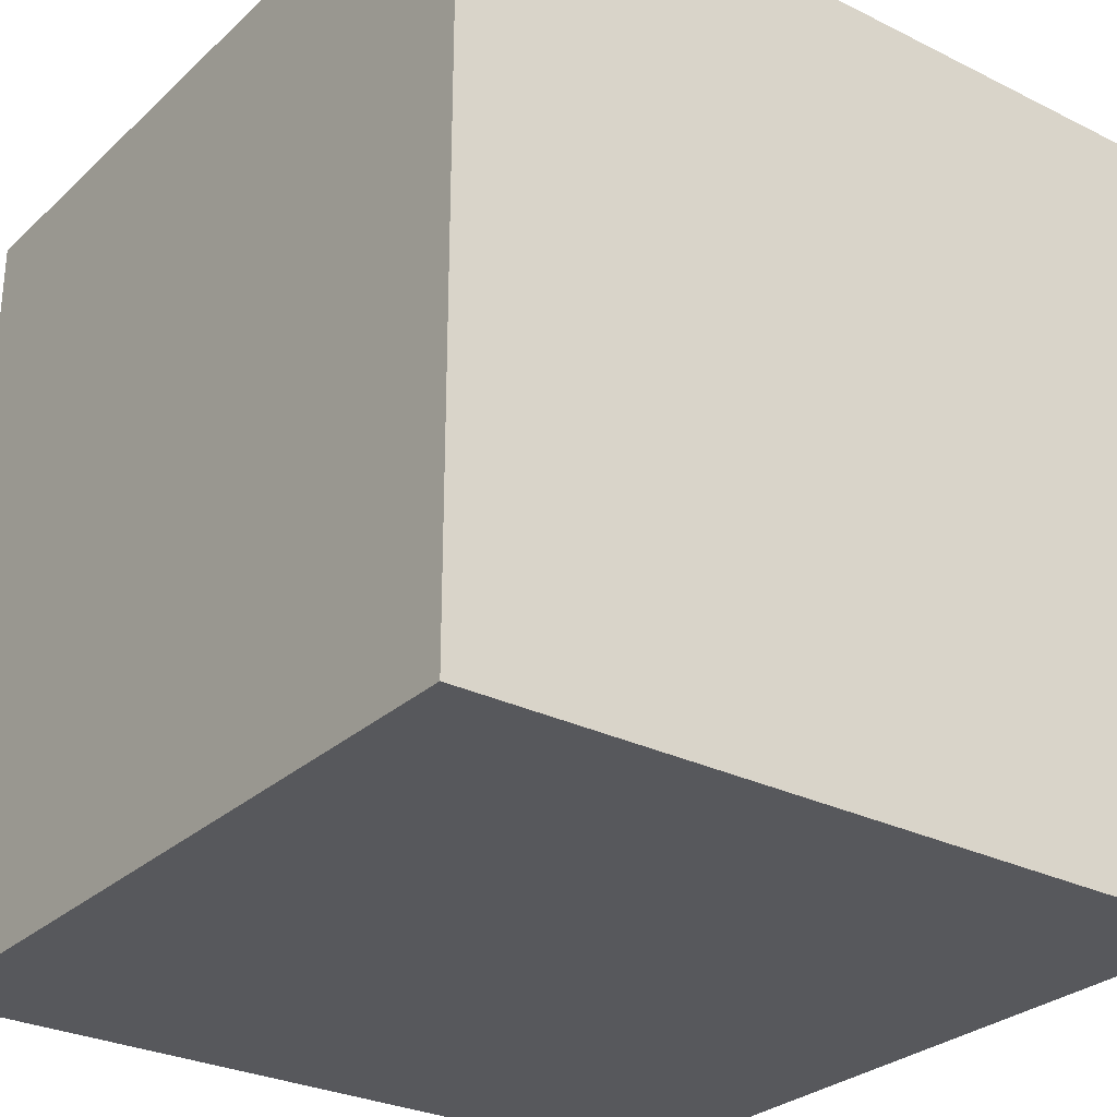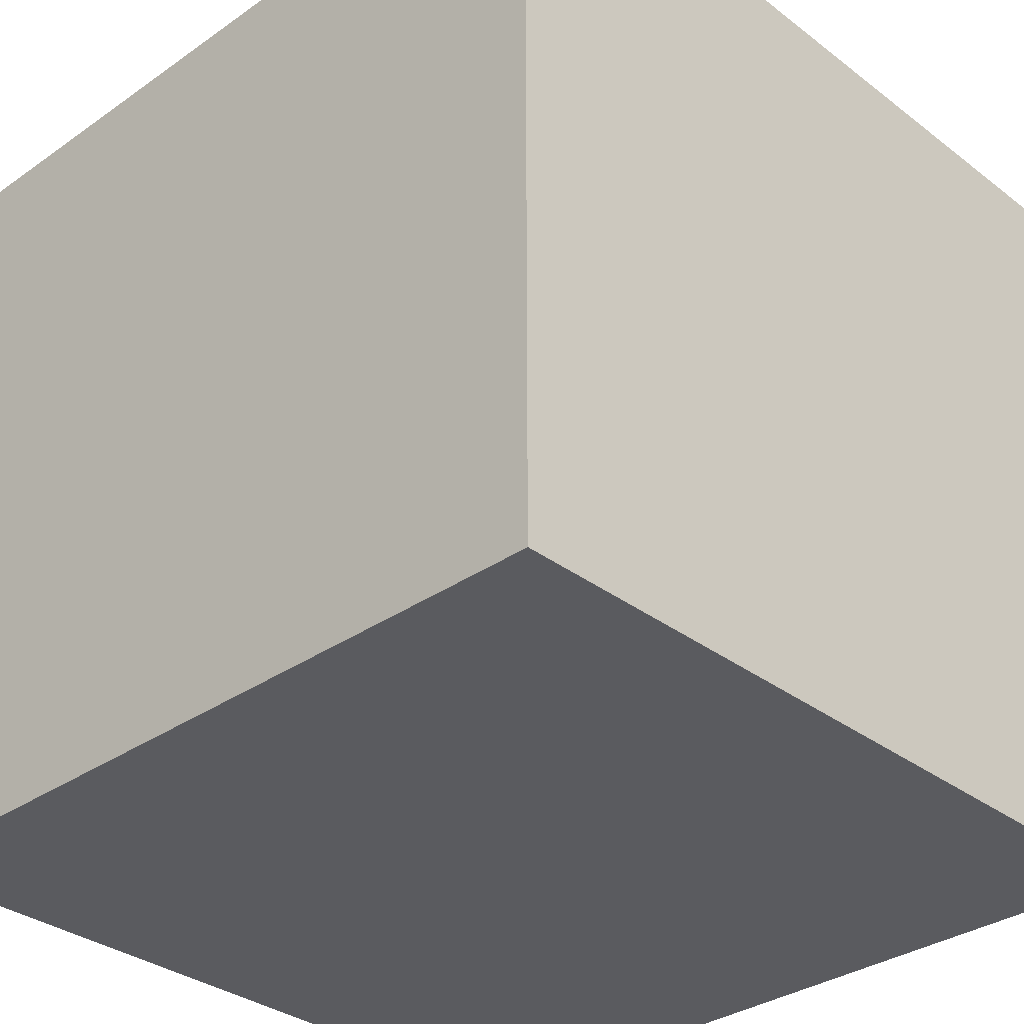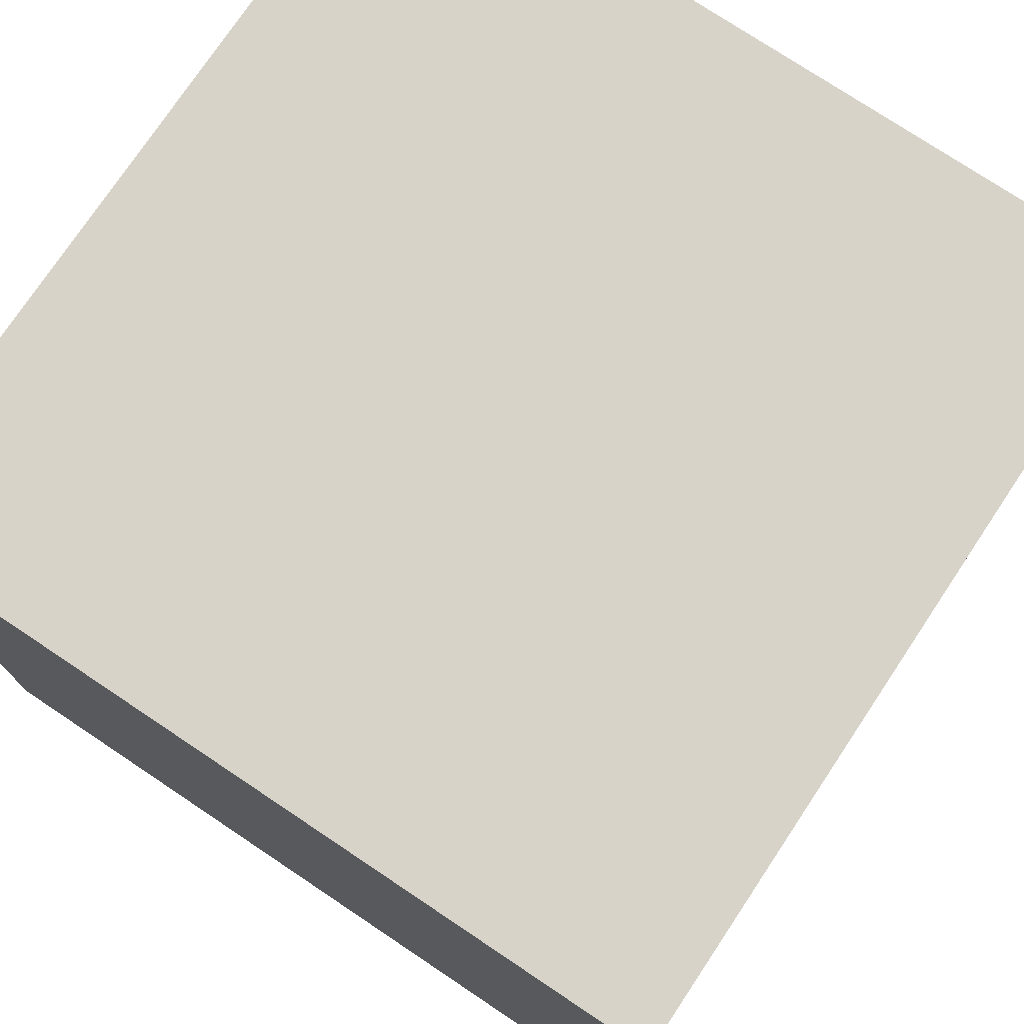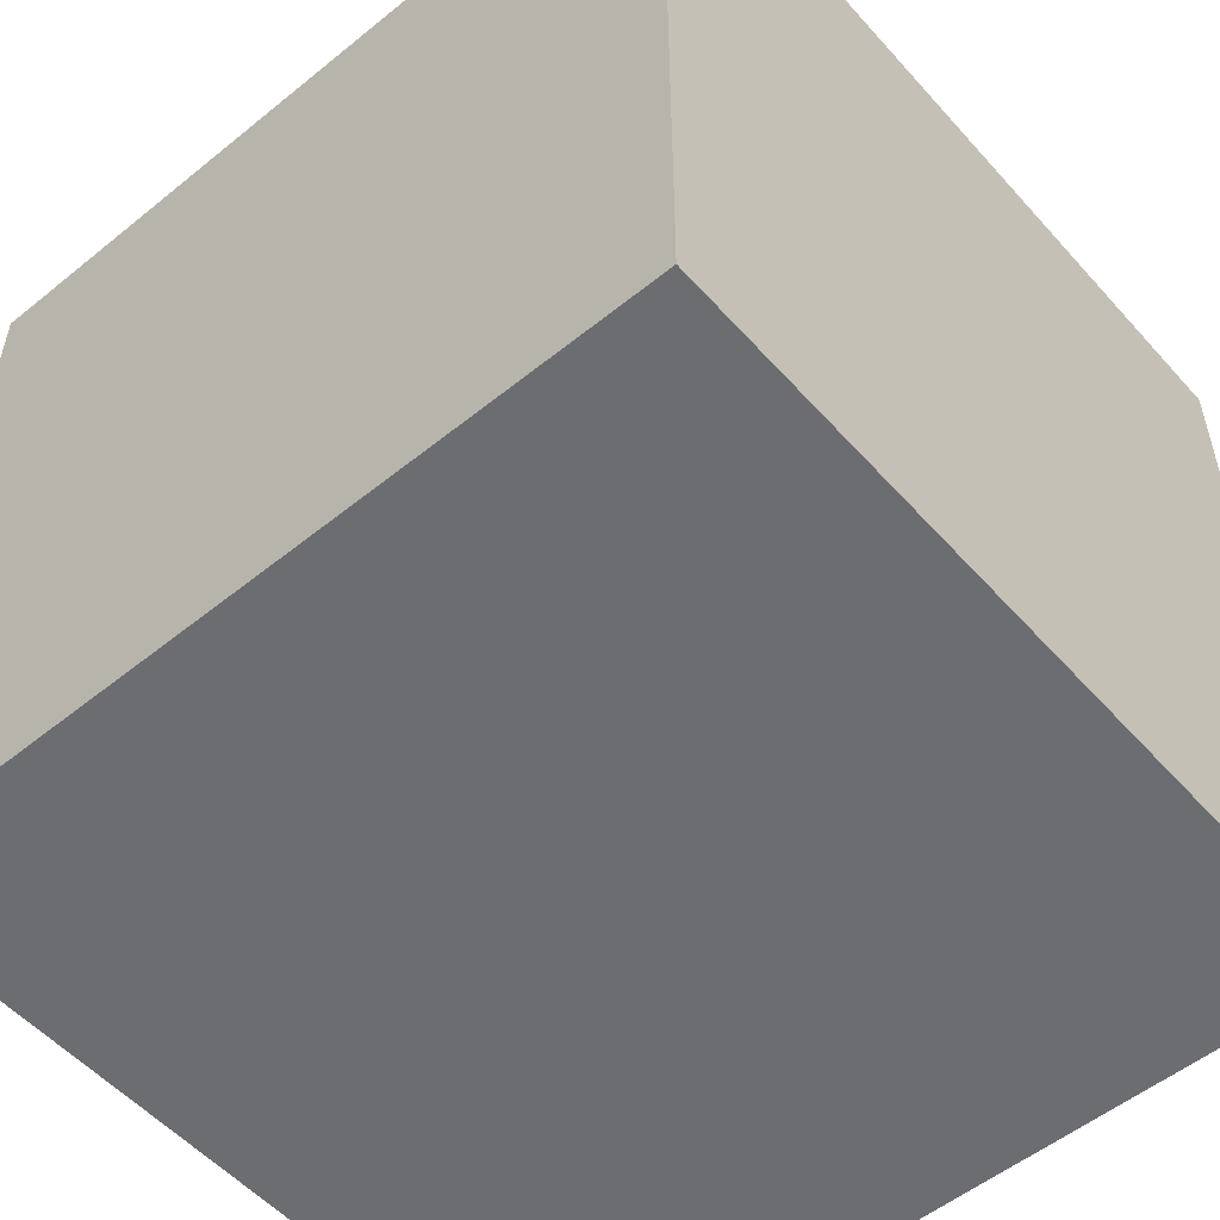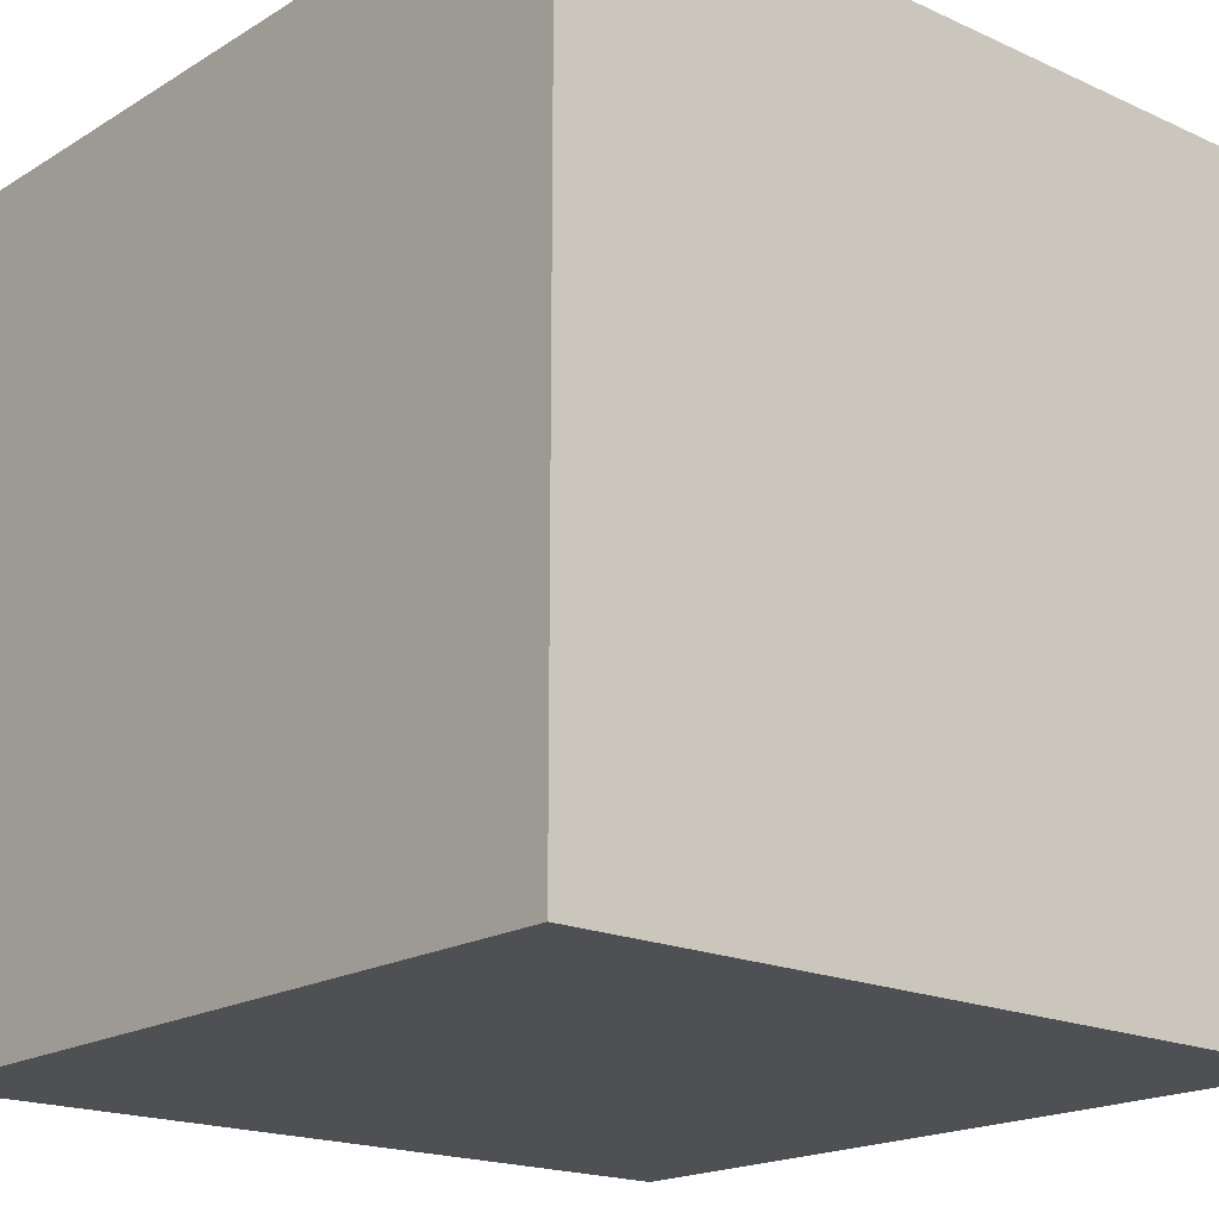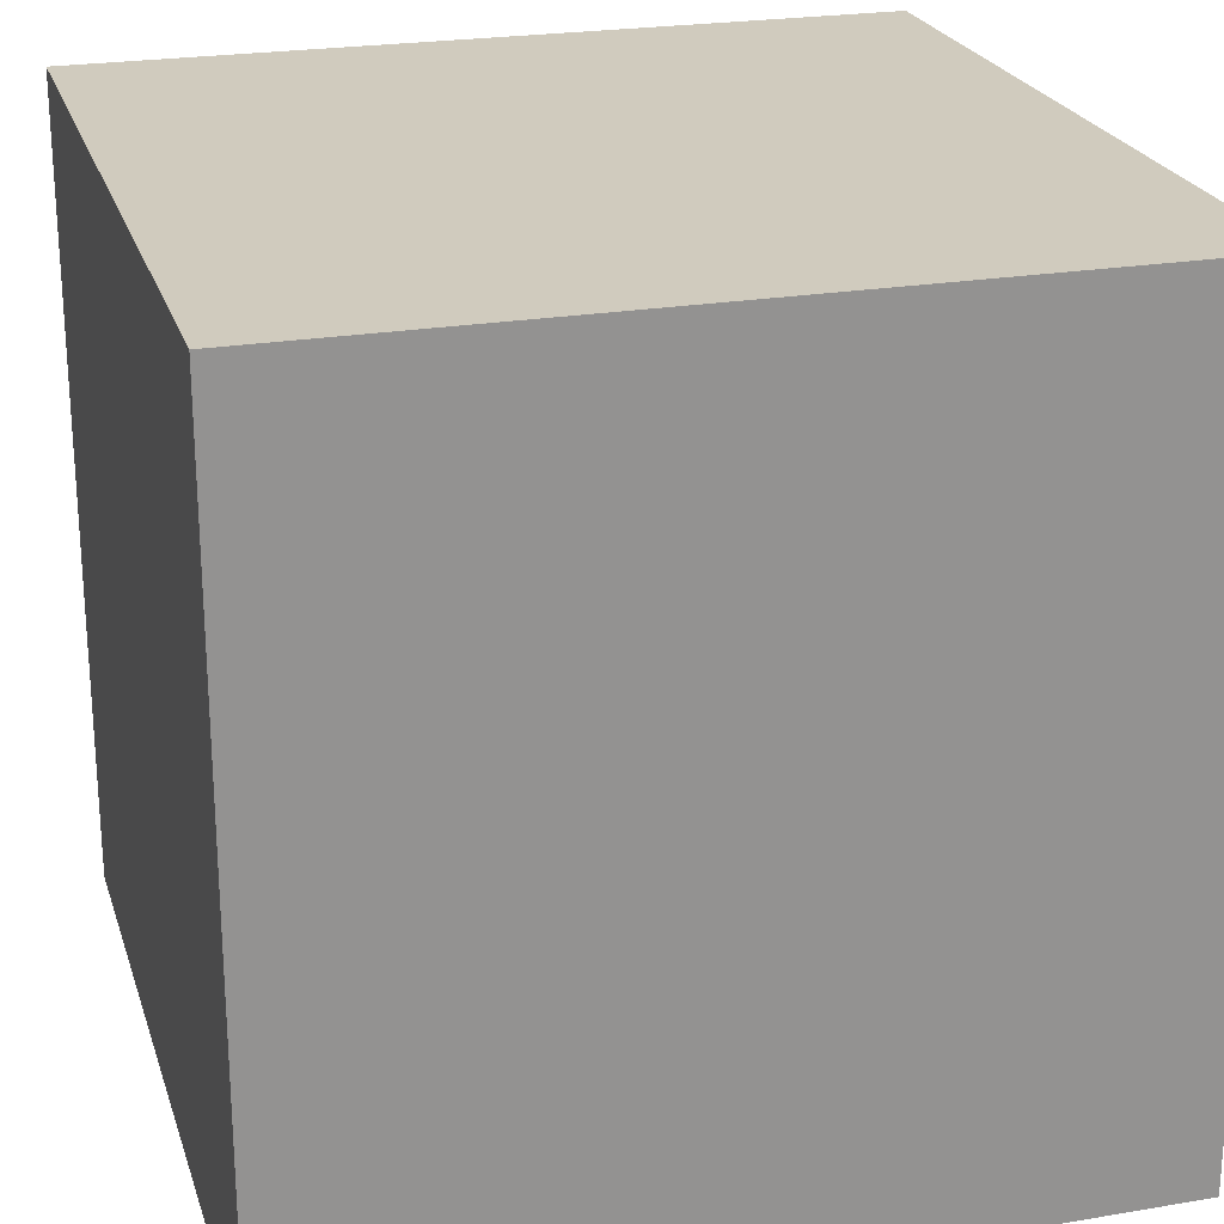
<metadata>
{"format":"obj","ext":"obj","renderer":"f3d","projection":"perspective","resolution":1024,"background":"white","views":[{"elev":-28.5,"azim":143.3,"up":"+Y"},{"elev":-33.1,"azim":-136.2,"up":"+Y"},{"elev":75.8,"azim":-56.3,"up":"+Y"},{"elev":-54.0,"azim":40.7,"up":"+Z"},{"elev":-18.6,"azim":-131.0,"up":"+Y"},{"elev":23.4,"azim":-105.9,"up":"+Z"}]}
</metadata>
<code>
o
v -0.5 0 0.5
v -0.5 0 -0.5
v -0.5 0.1 0
v -0.5 0.1 -0.1
v -0.5 0.2 0.3
v -0.5 0.2 0.2
v -0.5 0.2 0
v -0.5 0.2 -0.1
v -0.5 0.3 0.3
v -0.5 0.3 0.2
v -0.5 0.4 0.3
v -0.5 0.4 0.2
v -0.5 0.4 -0.1
v -0.5 0.4 -0.2
v -0.5 0.5 0
v -0.5 0.5 -0.1
v -0.5 0.5 -0.2
v -0.5 0.6 0.3
v -0.5 0.6 0.2
v -0.5 0.6 0
v -0.5 0.6 -0.1
v -0.5 0.7 0.5
v -0.5 0.7 -0.5
v -0.5 1 0.5
v -0.5 1 -0.5
v 0.5 0 0.5
v 0.5 0 -0.5
v 0.5 0.3 0.3
v 0.5 0.3 0.2
v 0.5 0.3 -0.1
v 0.5 0.3 -0.2
v 0.5 0.4 0.3
v 0.5 0.4 0.2
v 0.5 0.4 -0.1
v 0.5 0.4 -0.2
v 0.5 0.5 0.3
v 0.5 0.5 0.2
v 0.5 0.5 -0.2
v 0.5 0.5 -0.3
v 0.5 0.6 0.3
v 0.5 0.6 0.2
v 0.5 0.6 -0.2
v 0.5 0.6 -0.3
v 0.5 0.7 0.5
v 0.5 0.7 -0.5
v 0.5 1 0.5
v 0.5 1 -0.5
v -0.5 0 0.5
v -0.5 0.7 0.5
v -0.5 1 0.5
v -0.3 0.4 0.5
v -0.3 0.5 0.5
v -0.2 0.4 0.5
v -0.2 0.5 0.5
v 0.3 0.1 0.5
v 0.3 0.2 0.5
v 0.4 0.1 0.5
v 0.4 0.2 0.5
v 0.5 0 0.5
v 0.5 0.7 0.5
v 0.5 1 0.5
v -0.5 0 -0.5
v -0.5 0.7 -0.5
v -0.5 1 -0.5
v -0.1 0.2 -0.5
v -0.1 0.3 -0.5
v -0.1 0.4 -0.5
v -0.1 0.5 -0.5
v 0 0.2 -0.5
v 0 0.3 -0.5
v 0 0.4 -0.5
v 0 0.5 -0.5
v 0.2 0.3 -0.5
v 0.2 0.5 -0.5
v 0.3 0.3 -0.5
v 0.3 0.5 -0.5
v 0.5 0 -0.5
v 0.5 0.7 -0.5
v 0.5 1 -0.5
v -0.5 0 0.5
v 0.5 0 0.5
v -0.5 0 -0.5
v 0.5 0 -0.5
v -0.5 1 0.5
v 0.5 1 0.5
v 0 1 0.4
v 0.3 1 0.4
v -0.4 1 0.3
v -0.2 1 0.3
v 0 1 0.3
v 0.3 1 0.3
v -0.1 1 0.2
v 0.2 1 0.2
v 0.3 1 0.2
v 0.4 1 0.2
v -0.4 1 0.1
v -0.2 1 0.1
v -0.4 1 0
v -0.2 1 0
v -0.1 1 0
v 0.2 1 0
v -0.1 1 -0.1
v 0.1 1 -0.1
v -0.1 1 -0.3
v 0.1 1 -0.3
v 0.3 1 -0.3
v 0.4 1 -0.3
v -0.4 1 -0.4
v -0.2 1 -0.4
v -0.5 1 -0.5
v 0.5 1 -0.5
f 3 2 1
f 4 2 3
f 5 3 1
f 6 3 5
f 7 4 3
f 7 3 6
f 8 2 4
f 8 4 7
f 9 6 5
f 9 5 1
f 10 7 6
f 10 6 9
f 10 8 7
f 11 9 1
f 11 10 9
f 12 8 10
f 12 10 11
f 13 2 8
f 13 8 12
f 14 2 13
f 15 13 12
f 16 14 13
f 16 13 15
f 17 2 14
f 17 14 16
f 18 11 1
f 18 12 11
f 19 15 12
f 19 12 18
f 20 16 15
f 20 15 19
f 21 17 16
f 21 16 20
f 22 20 19
f 22 19 18
f 22 21 20
f 22 18 1
f 23 2 17
f 23 21 22
f 23 17 21
f 24 23 22
f 25 23 24
f 26 27 28
f 28 27 29
f 29 27 30
f 30 27 31
f 26 28 32
f 28 29 32
f 29 30 33
f 32 29 33
f 30 31 34
f 33 30 34
f 31 27 35
f 34 31 35
f 33 34 36
f 32 33 36
f 34 35 36
f 26 32 36
f 36 35 37
f 35 27 38
f 37 35 38
f 38 27 39
f 36 37 40
f 26 36 40
f 37 38 41
f 40 37 41
f 38 39 42
f 41 38 42
f 39 27 43
f 42 39 43
f 41 42 44
f 40 41 44
f 42 43 44
f 26 40 44
f 43 27 45
f 44 43 45
f 44 45 46
f 46 45 47
f 51 49 48
f 52 49 51
f 53 51 48
f 53 52 51
f 54 49 52
f 54 52 53
f 55 53 48
f 55 54 53
f 56 54 55
f 57 55 48
f 57 56 55
f 58 54 56
f 58 56 57
f 59 57 48
f 59 58 57
f 60 50 49
f 60 58 59
f 60 49 54
f 60 54 58
f 61 50 60
f 62 63 65
f 65 63 66
f 66 63 67
f 67 63 68
f 62 65 69
f 65 66 69
f 66 67 70
f 69 66 70
f 67 68 71
f 70 67 71
f 68 63 72
f 71 68 72
f 70 71 73
f 69 70 73
f 71 72 73
f 72 63 74
f 73 72 74
f 69 73 75
f 73 74 75
f 74 63 76
f 75 74 76
f 69 75 77
f 62 69 77
f 75 76 77
f 63 64 78
f 77 76 78
f 76 63 78
f 78 64 79
f 82 81 80
f 83 81 82
f 84 85 86
f 86 85 87
f 84 86 88
f 88 86 89
f 86 87 90
f 89 86 90
f 87 85 91
f 90 87 91
f 89 90 92
f 90 91 92
f 92 91 93
f 91 85 94
f 93 91 94
f 94 85 95
f 88 89 96
f 84 88 96
f 89 92 97
f 96 89 97
f 84 96 98
f 96 97 98
f 97 92 99
f 98 97 99
f 92 93 100
f 99 92 100
f 93 94 101
f 100 93 101
f 99 100 102
f 100 101 102
f 102 101 103
f 99 102 104
f 102 103 104
f 103 101 105
f 104 103 105
f 94 95 106
f 105 101 106
f 101 94 106
f 95 85 107
f 106 95 107
f 98 99 108
f 84 98 108
f 105 106 109
f 108 99 109
f 104 105 109
f 99 104 109
f 106 107 109
f 84 108 110
f 108 109 110
f 107 85 111
f 110 109 111
f 109 107 111

</code>
